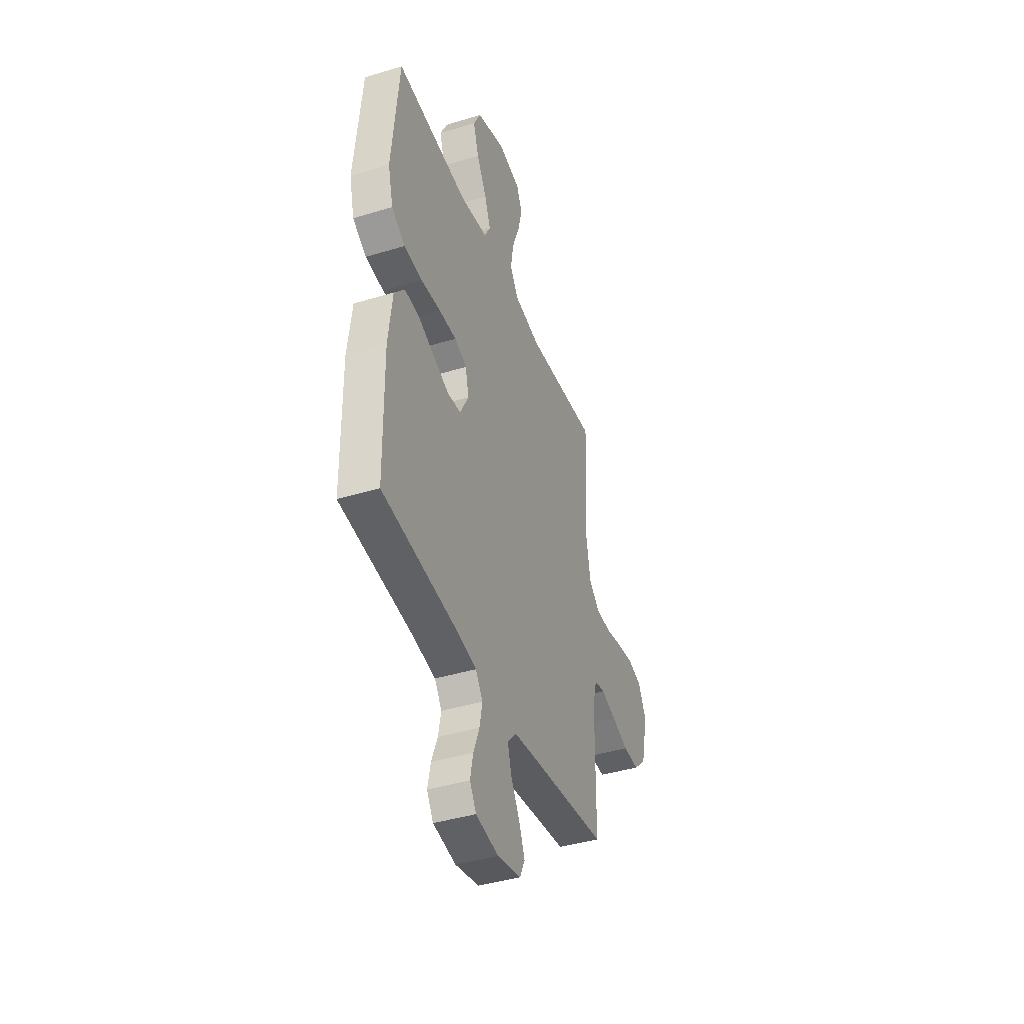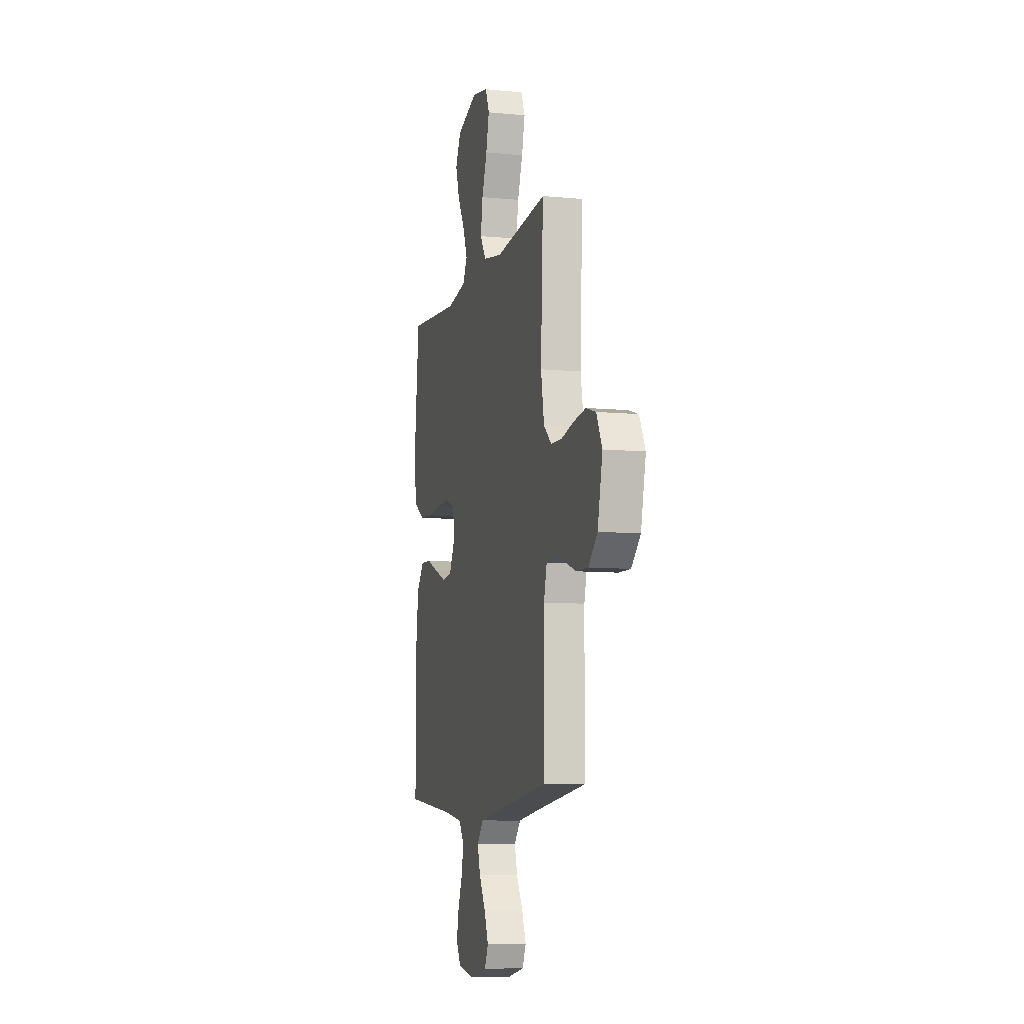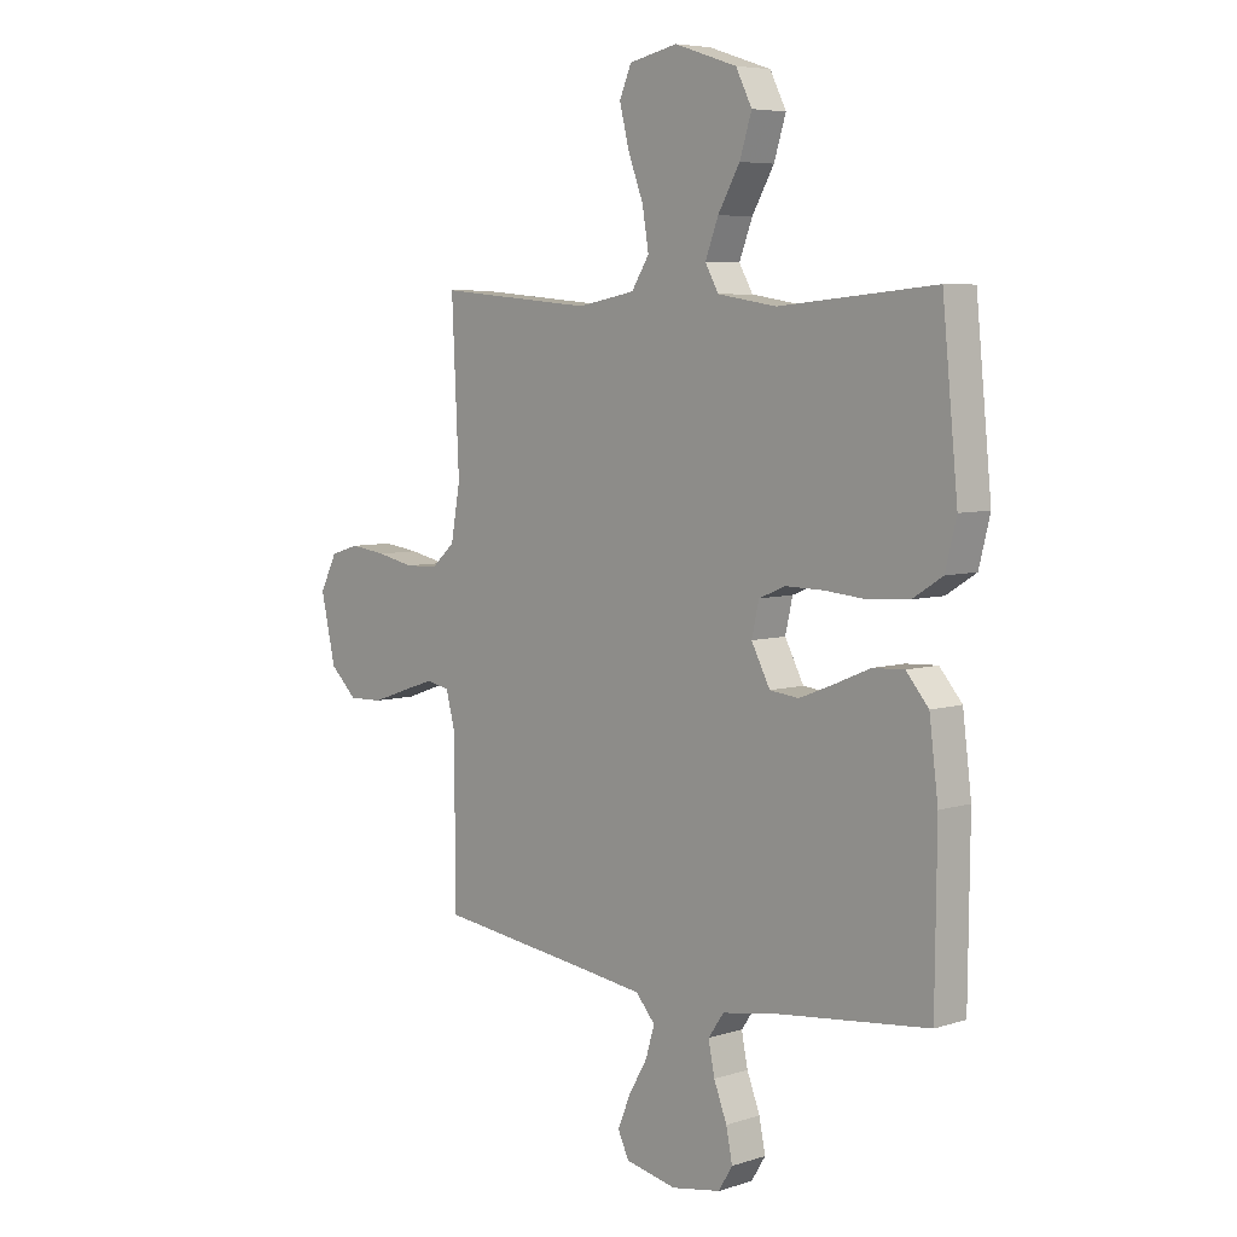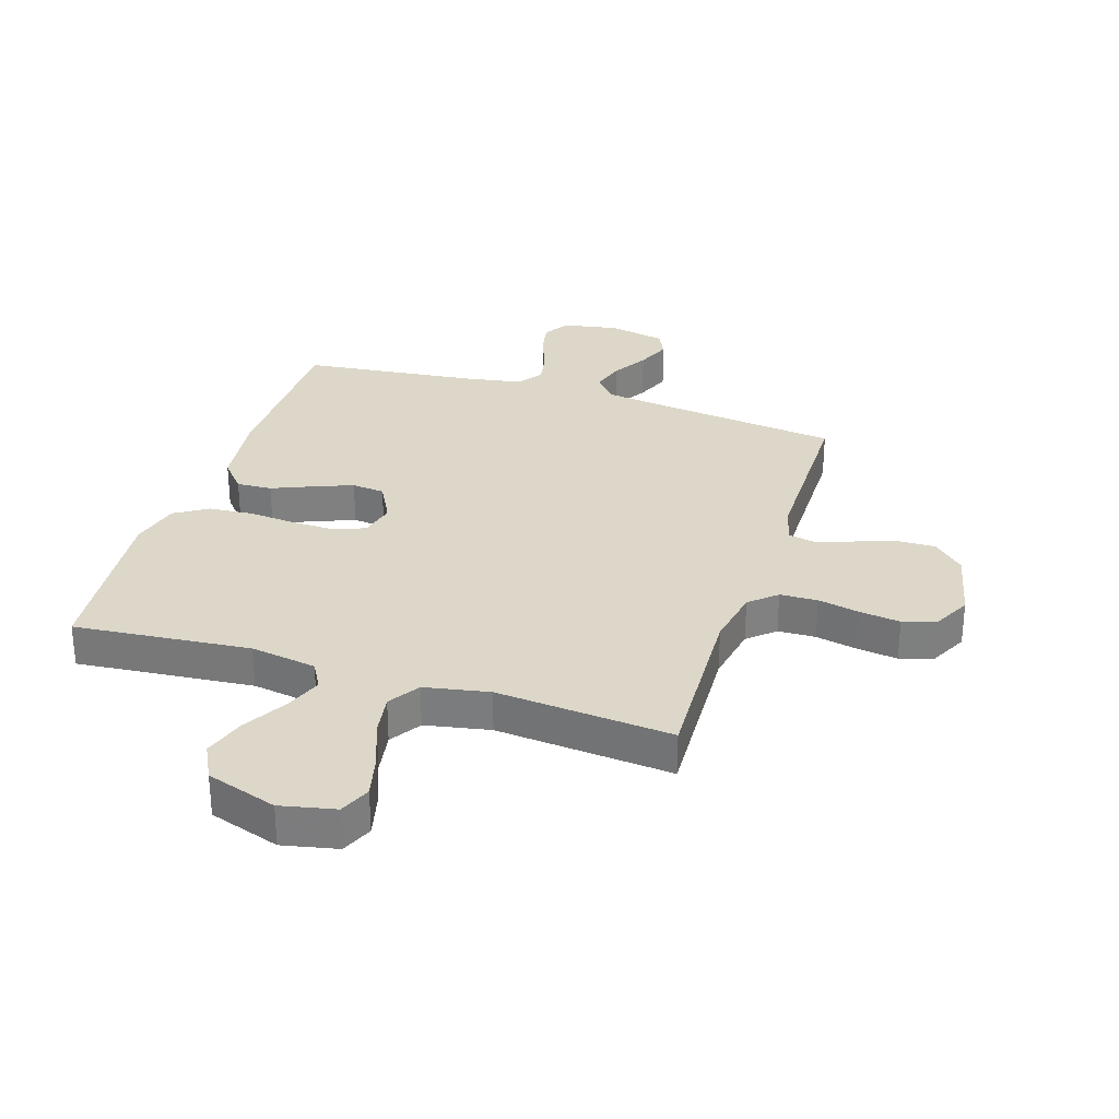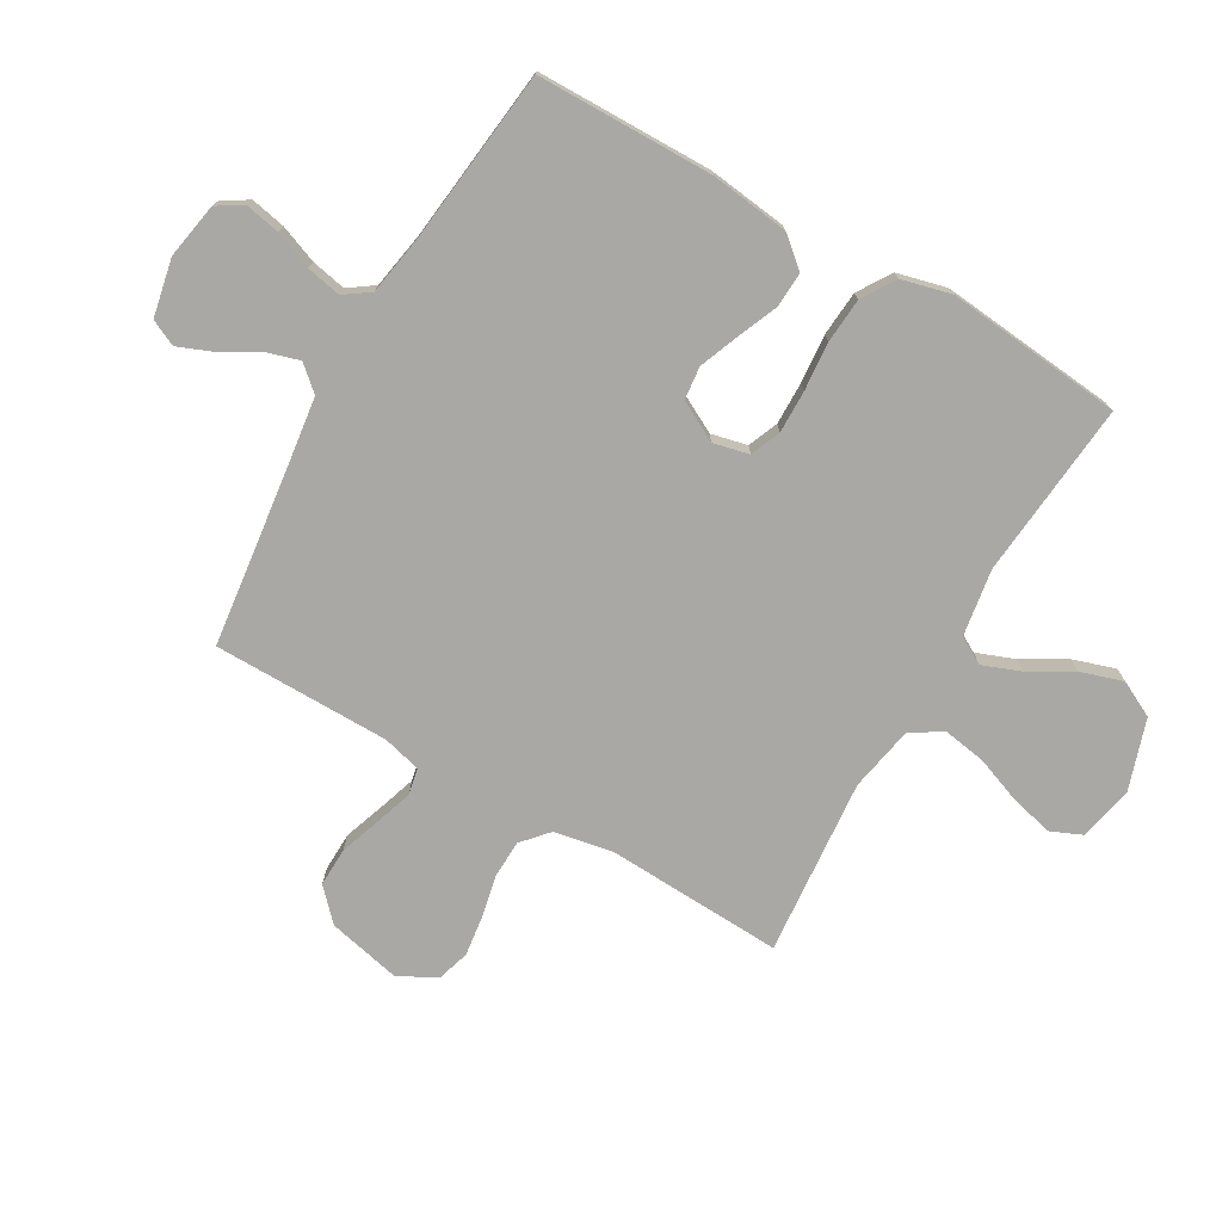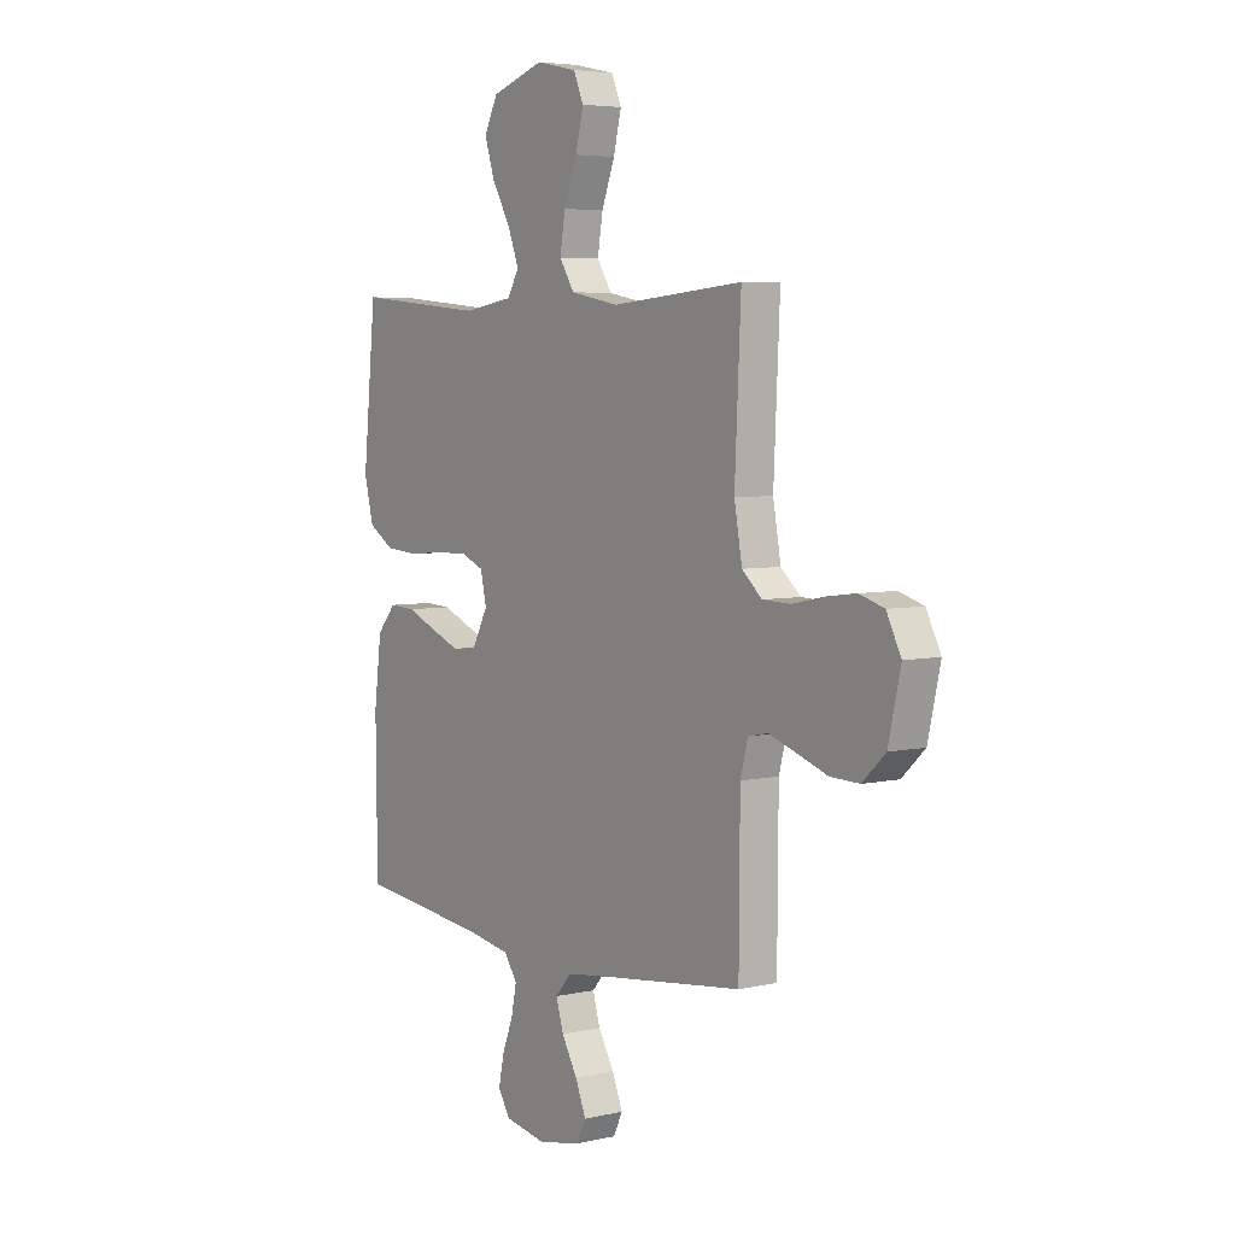
<metadata>
{"format":"obj","ext":"obj","renderer":"f3d","projection":"perspective","resolution":1024,"background":"white","views":[{"elev":-41.3,"azim":-69.7,"up":"+Z"},{"elev":-8.6,"azim":75.4,"up":"+Z"},{"elev":6.1,"azim":-133.5,"up":"+Z"},{"elev":30.3,"azim":17.8,"up":"+Y"},{"elev":-75.0,"azim":-119.9,"up":"+Y"},{"elev":5.1,"azim":54.3,"up":"+Z"}]}
</metadata>
<code>
v 0.5 0.07 -0.5
v 0.2 0.07 -0.537
v 0.079 0.07 -0.553
v 0.042 0.07 -0.595
v 0.059 0.07 -0.652
v 0.095 0.07 -0.714
v 0.119 0.07 -0.773
v 0.098 0.07 -0.817
v 0 0.07 -0.837
v -0.095 0.07 -0.82
v -0.122 0.07 -0.776
v -0.11 0.07 -0.717
v -0.085 0.07 -0.653
v -0.073 0.07 -0.594
v -0.103 0.07 -0.551
v -0.2 0.07 -0.534
v -0.5 0.07 -0.5
v -0.503 0.07 -0.2
v -0.486 0.07 -0.066
v -0.443 0.07 -0.016
v -0.383 0.07 -0.019
v -0.314 0.07 -0.048
v -0.248 0.07 -0.074
v -0.192 0.07 -0.068
v -0.156 0.07 0
v -0.17 0.07 0.061
v -0.221 0.07 0.082
v -0.294 0.07 0.081
v -0.376 0.07 0.074
v -0.452 0.07 0.08
v -0.509 0.07 0.116
v -0.53 0.07 0.2
v -0.5 0.07 0.5
v -0.2 0.07 0.472
v -0.087 0.07 0.49
v -0.061 0.07 0.536
v -0.086 0.07 0.601
v -0.128 0.07 0.674
v -0.151 0.07 0.746
v -0.12 0.07 0.807
v 0 0.07 0.846
v 0.093 0.07 0.826
v 0.116 0.07 0.773
v 0.098 0.07 0.7
v 0.068 0.07 0.621
v 0.056 0.07 0.548
v 0.09 0.07 0.495
v 0.2 0.07 0.474
v 0.5 0.07 0.5
v 0.486 0.07 0.2
v 0.504 0.07 0.1
v 0.549 0.07 0.06
v 0.613 0.07 0.058
v 0.684 0.07 0.073
v 0.753 0.07 0.082
v 0.809 0.07 0.065
v 0.842 0.07 0
v 0.814 0.07 -0.124
v 0.762 0.07 -0.173
v 0.696 0.07 -0.171
v 0.627 0.07 -0.147
v 0.564 0.07 -0.126
v 0.519 0.07 -0.135
v 0.502 0.07 -0.2
v 0.5 0 -0.5
v 0.2 0 -0.537
v 0.079 0 -0.553
v 0.042 0 -0.595
v 0.059 0 -0.652
v 0.095 0 -0.714
v 0.119 0 -0.773
v 0.098 0 -0.817
v 0 0 -0.837
v -0.095 0 -0.82
v -0.122 0 -0.776
v -0.11 0 -0.717
v -0.085 0 -0.653
v -0.073 0 -0.594
v -0.103 0 -0.551
v -0.2 0 -0.534
v -0.5 0 -0.5
v -0.503 0 -0.2
v -0.486 0 -0.066
v -0.443 0 -0.016
v -0.383 0 -0.019
v -0.314 0 -0.048
v -0.248 0 -0.074
v -0.192 0 -0.068
v -0.156 0 0
v -0.17 0 0.061
v -0.221 0 0.082
v -0.294 0 0.081
v -0.376 0 0.074
v -0.452 0 0.08
v -0.509 0 0.116
v -0.53 0 0.2
v -0.5 0 0.5
v -0.2 0 0.472
v -0.087 0 0.49
v -0.061 0 0.536
v -0.086 0 0.601
v -0.128 0 0.674
v -0.151 0 0.746
v -0.12 0 0.807
v 0 0 0.846
v 0.093 0 0.826
v 0.116 0 0.773
v 0.098 0 0.7
v 0.068 0 0.621
v 0.056 0 0.548
v 0.09 0 0.495
v 0.2 0 0.474
v 0.5 0 0.5
v 0.486 0 0.2
v 0.504 0 0.1
v 0.549 0 0.06
v 0.613 0 0.058
v 0.684 0 0.073
v 0.753 0 0.082
v 0.809 0 0.065
v 0.842 0 0
v 0.814 0 -0.124
v 0.762 0 -0.173
v 0.696 0 -0.171
v 0.627 0 -0.147
v 0.564 0 -0.126
v 0.519 0 -0.135
v 0.502 0 -0.2
f 58 59 60 61
f 58 61 62
f 57 58 62
f 56 57 62 63
f 53 54 55 56
f 48 49 50
f 47 48 50 51
f 42 43 44 45
f 42 45 46
f 41 42 46
f 40 41 46
f 37 38 39 40
f 36 37 40 46
f 35 36 46 47
f 31 32 33 34
f 28 29 30 31
f 27 28 31 34
f 26 27 34 35
f 19 20 21 22
f 19 22 23
f 16 17 18 19
f 15 16 19 23
f 14 15 23 24
f 10 11 12 13
f 10 13 14
f 9 10 14
f 5 6 7 8
f 4 5 8 9
f 64 1 2
f 63 64 2 3
f 53 56 63
f 52 53 63 3
f 26 35 47 51
f 25 26 51 52
f 4 9 14 24
f 24 25 52
f 3 4 24 52
f 125 124 123 122
f 126 125 122
f 126 122 121
f 127 126 121 120
f 120 119 118 117
f 114 113 112
f 115 114 112 111
f 109 108 107 106
f 110 109 106
f 110 106 105
f 110 105 104
f 104 103 102 101
f 110 104 101 100
f 111 110 100 99
f 98 97 96 95
f 95 94 93 92
f 98 95 92 91
f 99 98 91 90
f 86 85 84 83
f 87 86 83
f 83 82 81 80
f 87 83 80 79
f 88 87 79 78
f 77 76 75 74
f 78 77 74
f 78 74 73
f 72 71 70 69
f 73 72 69 68
f 66 65 128
f 67 66 128 127
f 127 120 117
f 67 127 117 116
f 115 111 99 90
f 116 115 90 89
f 88 78 73 68
f 116 89 88
f 116 88 68 67
f 1 65 66 2
f 2 66 67 3
f 3 67 68 4
f 4 68 69 5
f 5 69 70 6
f 6 70 71 7
f 7 71 72 8
f 8 72 73 9
f 9 73 74 10
f 10 74 75 11
f 11 75 76 12
f 12 76 77 13
f 13 77 78 14
f 14 78 79 15
f 15 79 80 16
f 16 80 81 17
f 17 81 82 18
f 18 82 83 19
f 19 83 84 20
f 20 84 85 21
f 21 85 86 22
f 22 86 87 23
f 23 87 88 24
f 24 88 89 25
f 25 89 90 26
f 26 90 91 27
f 27 91 92 28
f 28 92 93 29
f 29 93 94 30
f 30 94 95 31
f 31 95 96 32
f 32 96 97 33
f 33 97 98 34
f 34 98 99 35
f 35 99 100 36
f 36 100 101 37
f 37 101 102 38
f 38 102 103 39
f 39 103 104 40
f 40 104 105 41
f 41 105 106 42
f 42 106 107 43
f 43 107 108 44
f 44 108 109 45
f 45 109 110 46
f 46 110 111 47
f 47 111 112 48
f 48 112 113 49
f 49 113 114 50
f 50 114 115 51
f 51 115 116 52
f 52 116 117 53
f 53 117 118 54
f 54 118 119 55
f 55 119 120 56
f 56 120 121 57
f 57 121 122 58
f 58 122 123 59
f 59 123 124 60
f 60 124 125 61
f 61 125 126 62
f 62 126 127 63
f 63 127 128 64
f 64 128 65 1

</code>
